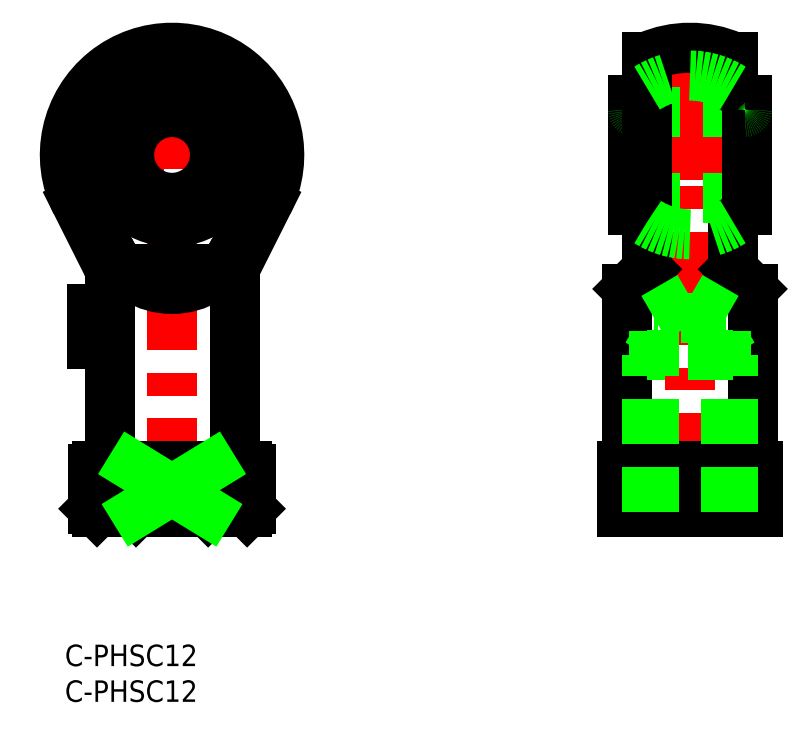
<metadata>
{"format":"dxf","ext":"dxf","renderer":"ezdxf+matplotlib","layout":"modelspace","background":"white","min_lineweight":24,"dpi":150}
</metadata>
<code>
0
SECTION
2
ENTITIES
0
LINE
8
CENTER
10
87.47
20
16.52
30
0
11
87.47
21
85.52
31
0
0
LINE
8
0
10
93.47
20
52.52
30
0
11
93.47
21
82.27
31
0
0
LINE
8
0
10
96.97
20
18.52
30
0
11
96.97
21
25.02
31
0
0
LINE
8
0
10
77.97
20
18.52
30
0
11
96.97
21
18.52
31
0
0
LINE
8
CENTER
10
77.47
20
68.52
30
0
11
97.47
21
68.52
31
0
0
LINE
8
0
10
79.77
20
74.52
30
0
11
95.17
21
74.52
31
0
0
LINE
8
0
10
96.22
20
25.52
30
0
11
96.22
21
49.77
31
0
0
ARC
8
0
10
96.72
20
25.52
30
0
40
0.5
50
180
51
270
0
LINE
8
0
10
93.47
20
52.52
30
0
11
96.22
21
49.77
31
0
0
LINE
8
0
10
77.97
20
18.52
30
0
11
77.97
21
25.02
31
0
0
LINE
8
0
10
78.72
20
25.52
30
0
11
78.72
21
49.77
31
0
0
ARC
8
0
10
78.22
20
25.52
30
0
40
0.5
50
270
51
0
0
LINE
8
0
10
81.47
20
52.52
30
0
11
78.72
21
49.77
31
0
0
LINE
8
0
10
79.77
20
62.52
30
0
11
95.17
21
62.52
31
0
0
ARC
8
0
10
95.17
20
62.22
30
0
40
0.3
50
0
51
90
0
ARC
8
0
10
79.77
20
62.22
30
0
40
0.3
50
90
51
180
0
LINE
8
CENTER
10
15
20
15.77
30
0
11
15
21
85.52
31
0
0
LINE
8
CENTER
10
-2
20
68.52
30
0
11
32
21
68.52
31
0
0
ARC
8
0
10
15
20
68.52
30
0
40
15
50
333.3
51
206.7
0
LINE
8
0
10
23.75
20
25.52
30
0
11
23.75
21
51.81
31
0
0
ARC
8
0
10
24.25
20
25.52
30
0
40
0.5
50
180
51
270
0
LINE
8
0
10
26
20
19.02
30
0
11
26
21
24.52
31
0
0
LINE
8
0
10
25.5
20
18.52
30
0
11
26
21
19.02
31
0
0
LINE
8
0
10
4.5
20
18.52
30
0
11
25.5
21
18.52
31
0
0
LINE
8
0
10
4.5
20
25.02
30
0
11
25.5
21
25.02
31
0
0
ARC
8
0
10
25.5
20
24.52
30
0
40
0.5
50
0
51
90
0
LINE
8
0
10
8.244
20
52.52
30
0
11
21.76
21
52.52
31
0
0
LINE
8
0
10
6.25
20
25.52
30
0
11
6.25
21
51.81
31
0
0
LINE
8
0
10
3.75
20
42.02
30
0
11
3.75
21
47.02
31
0
0
ARC
8
0
10
5.75
20
25.52
30
0
40
0.5
50
270
51
0
0
LINE
8
0
10
4
20
19.02
30
0
11
4
21
24.52
31
0
0
LINE
8
0
10
4.5
20
18.52
30
0
11
4
21
19.02
31
0
0
ARC
8
0
10
4.5
20
24.52
30
0
40
0.5
50
90
51
180
0
CIRCLE
8
0
10
15
20
68.52
30
0
40
9.348
0
CIRCLE
8
0
10
15
20
68.52
30
0
40
6
0
CIRCLE
8
0
10
15
20
68.52
30
0
40
7.7
0
LINE
8
0
10
20.55
20
19.02
30
0
11
20.55
21
25.02
31
0
0
LINE
8
0
10
9.455
20
19.02
30
0
11
9.455
21
25.02
31
0
0
LINE
8
0
10
4
20
19.02
30
0
11
9.455
21
19.02
31
0
0
LINE
8
0
10
20.55
20
19.02
30
0
11
26
21
19.02
31
0
0
LINE
8
0
10
9.955
20
18.52
30
0
11
9.455
21
19.02
31
0
0
LINE
8
0
10
20.05
20
18.52
30
0
11
20.55
21
19.02
31
0
0
LINE
8
0
10
9.955
20
18.52
30
0
11
20.55
21
25.02
31
0
0
LINE
8
0
10
20.05
20
18.52
30
0
11
9.455
21
25.02
31
0
0
LINE
8
0
10
95.47
20
60.82
30
0
11
95.47
21
76.22
31
0
0
ARC
8
0
10
95.17
20
74.82
30
0
40
0.3
50
270
51
0
0
LINE
8
0
10
79.47
20
60.82
30
0
11
79.47
21
76.22
31
0
0
ARC
8
0
10
79.77
20
74.82
30
0
40
0.3
50
180
51
270
0
LINE
8
0
10
81.47
20
52.52
30
0
11
81.47
21
82.27
31
0
0
LINE
8
0
10
77.97
20
25.02
30
0
11
96.97
21
25.02
31
0
0
LINE
8
0
10
77.97
20
19.02
30
0
11
96.97
21
19.02
31
0
0
LINE
8
CENTER
10
1.75
20
44.52
30
0
11
8.25
21
44.52
31
0
0
LINE
8
0
10
3.75
20
42.02
30
0
11
6.25
21
42.02
31
0
0
LINE
8
0
10
3.75
20
47.02
30
0
11
6.25
21
47.02
31
0
0
LINE
8
0
10
5.931
20
53.15
30
0
11
1.595
21
61.79
31
0
0
LINE
8
0
10
24.07
20
53.15
30
0
11
28.4
21
61.79
31
0
0
ARC
8
0
10
3.25
20
51.81
30
0
40
3
50
0
51
26.67
0
ARC
8
0
10
26.75
20
51.81
30
0
40
3
50
153.3
51
180
0
LINE
8
0
10
92.52
20
45.77
30
0
11
82.41
21
45.77
31
0
0
LINE
8
0
10
82.41
20
45.77
30
0
11
87.47
21
48.69
31
0
0
LINE
8
0
10
93.47
20
40.52
30
0
11
81.47
21
40.52
31
0
0
LINE
8
0
10
92.52
20
18.52
30
0
11
92.52
21
45.77
31
0
0
LINE
8
0
10
93.47
20
18.52
30
0
11
93.47
21
40.52
31
0
0
LINE
8
0
10
93.47
20
40.52
30
0
11
92.52
21
42.16
31
0
0
LINE
8
0
10
92.52
20
45.77
30
0
11
87.47
21
48.69
31
0
0
LINE
8
0
10
81.47
20
18.52
30
0
11
81.47
21
40.52
31
0
0
LINE
8
0
10
82.41
20
18.52
30
0
11
82.41
21
45.77
31
0
0
LINE
8
0
10
81.47
20
40.52
30
0
11
82.41
21
42.16
31
0
0
LINE
8
0
10
6.354
20
55.1
30
0
11
2.715
21
62.35
31
0
0
ARC
8
0
10
87.47
20
68.52
30
0
40
15
50
66.42
51
113.6
0
TEXT
8
0
10
-2e-16
20
-3
30
0
40
3
1
C-PHSC12
11
0
21
0
31
0
73
     3
0
TEXT
8
0
10
-2e-16
20
-8
30
0
40
3
1
C-PHSC12
11
0
21
-5
31
0
73
     3
0
ARC
8
0
10
15
20
68.52
30
0
40
13.75
50
333.3
51
206.7
0
LINE
8
0
10
23.65
20
55.1
30
0
11
27.29
21
62.35
31
0
0
ARC
8
0
10
15
20
59.44
30
0
40
9.675
50
206.7
51
333.3
0
ARC
8
0
10
87.47
20
68.55
30
0
40
11.08
50
43.8
51
57.22
0
ARC
8
0
10
87.47
20
68.55
30
0
40
11.08
50
122.8
51
136.2
0
ARC
8
0
10
87.47
20
68.55
30
0
40
11.08
50
57.22
51
122.8
0
ARC
8
0
10
87.47
20
68.49
30
0
40
11.08
50
302.8
51
316.2
0
ARC
8
0
10
87.47
20
68.49
30
0
40
11.08
50
237.2
51
302.8
0
ARC
8
0
10
87.47
20
68.49
30
0
40
11.08
50
223.8
51
237.2
0
ENDSEC
0
EOF

</code>
